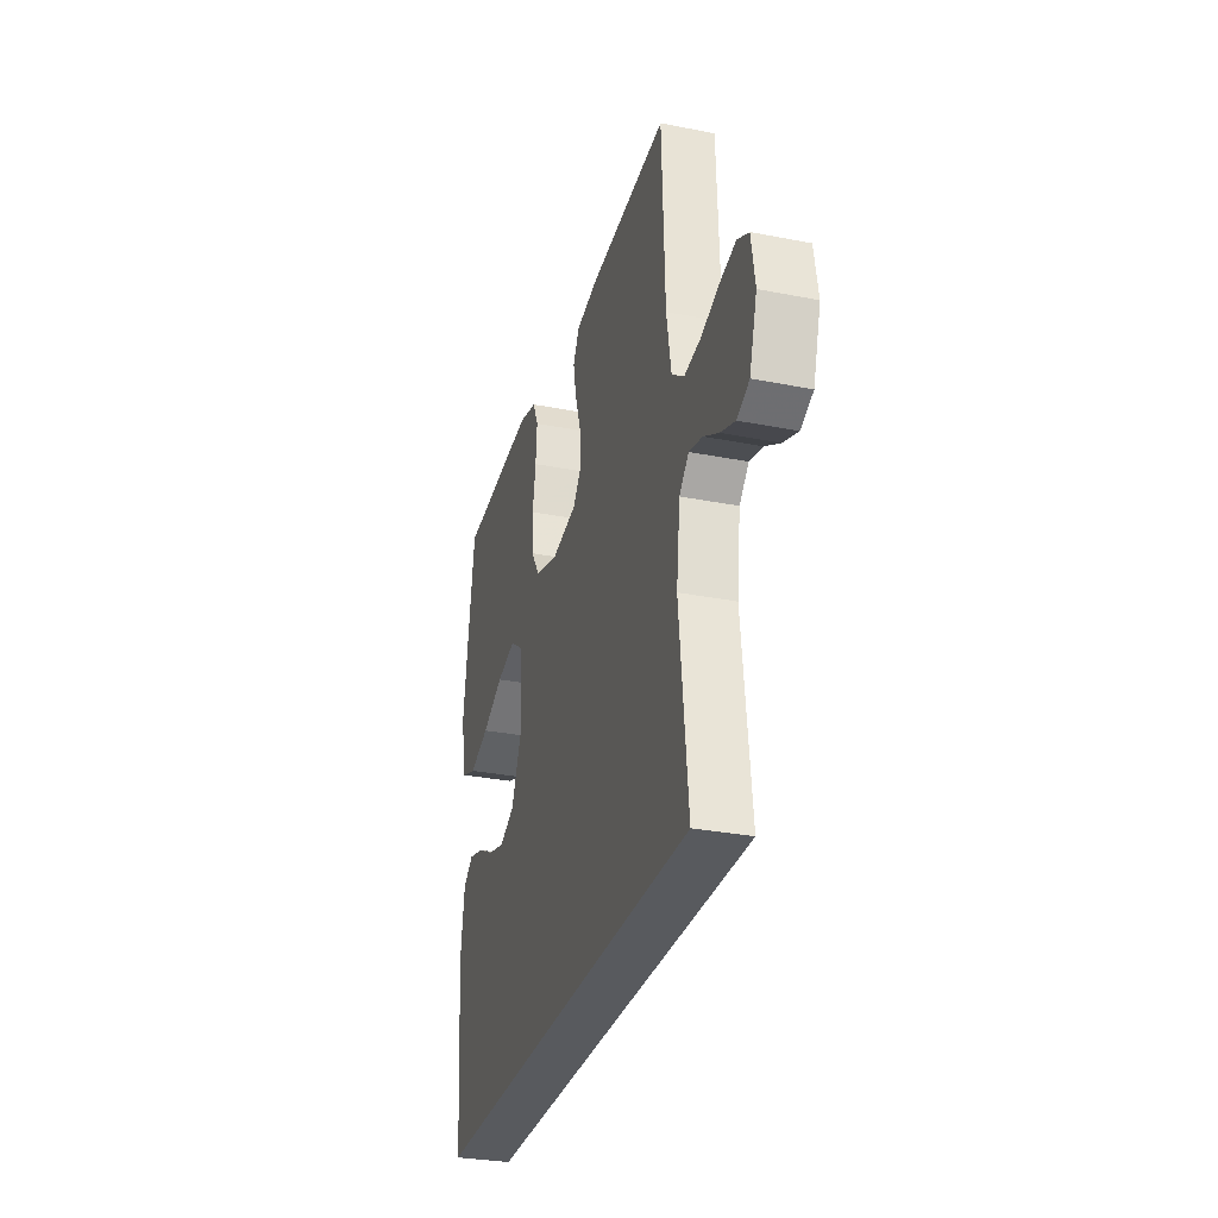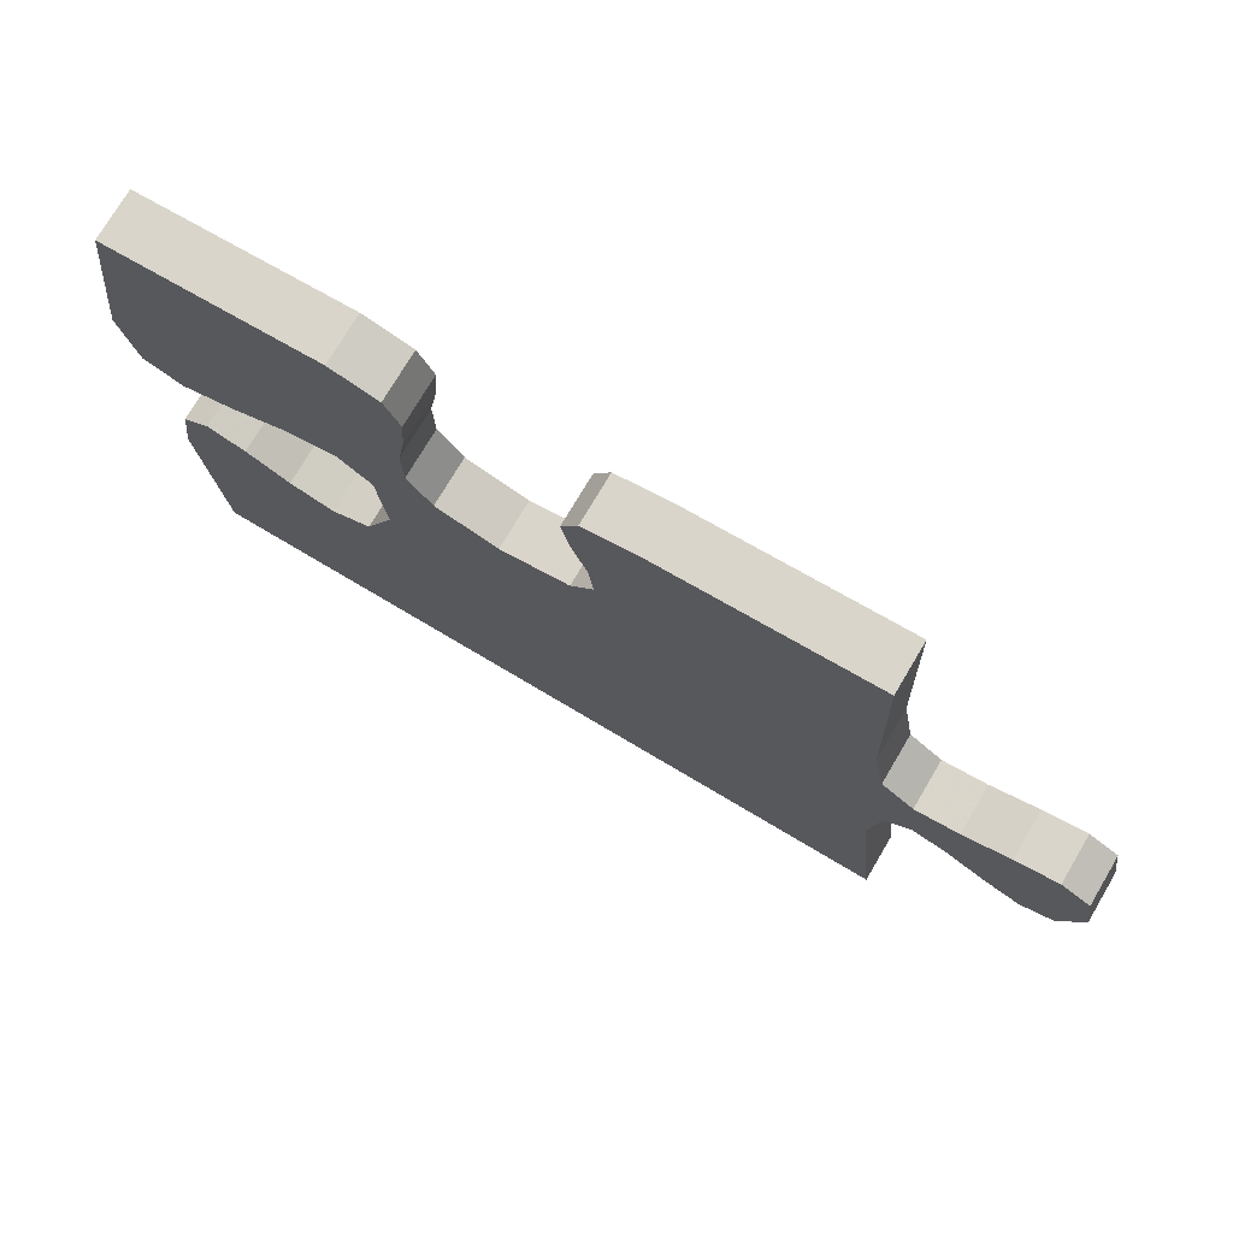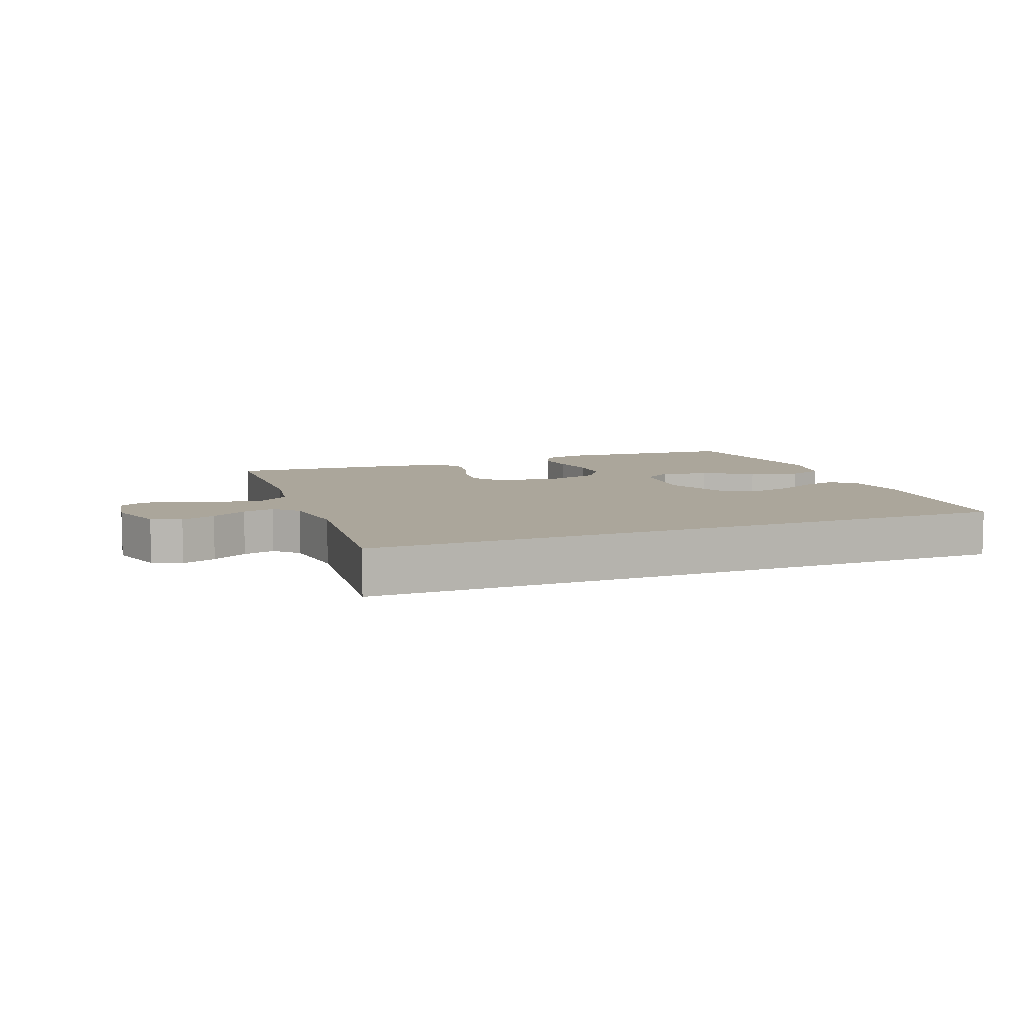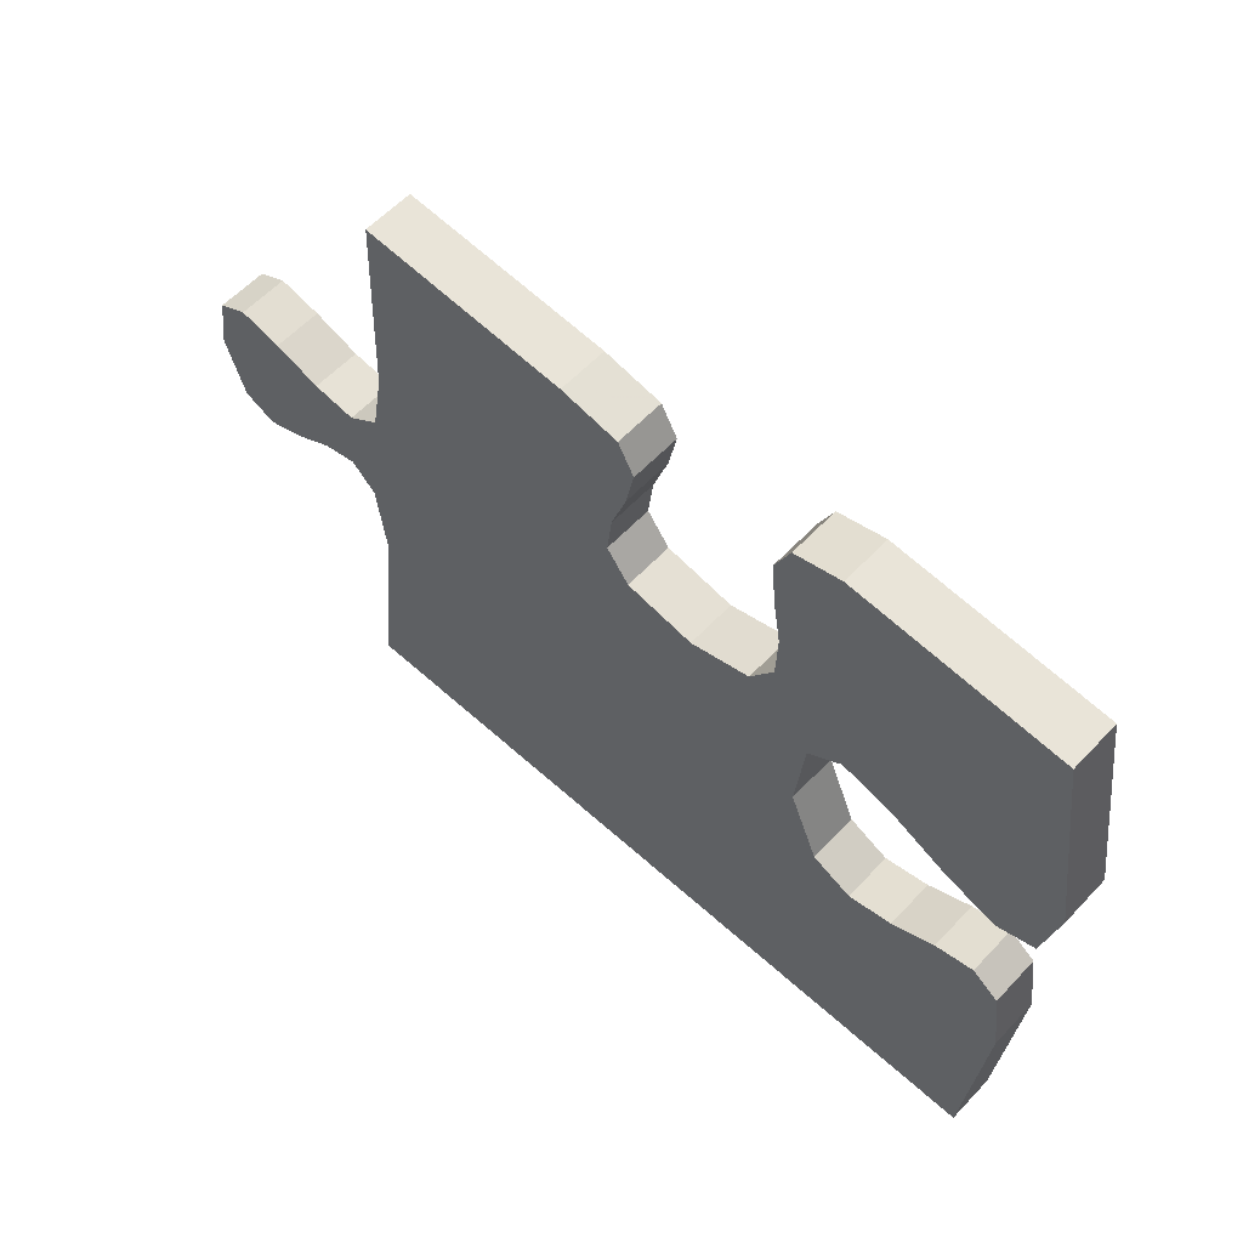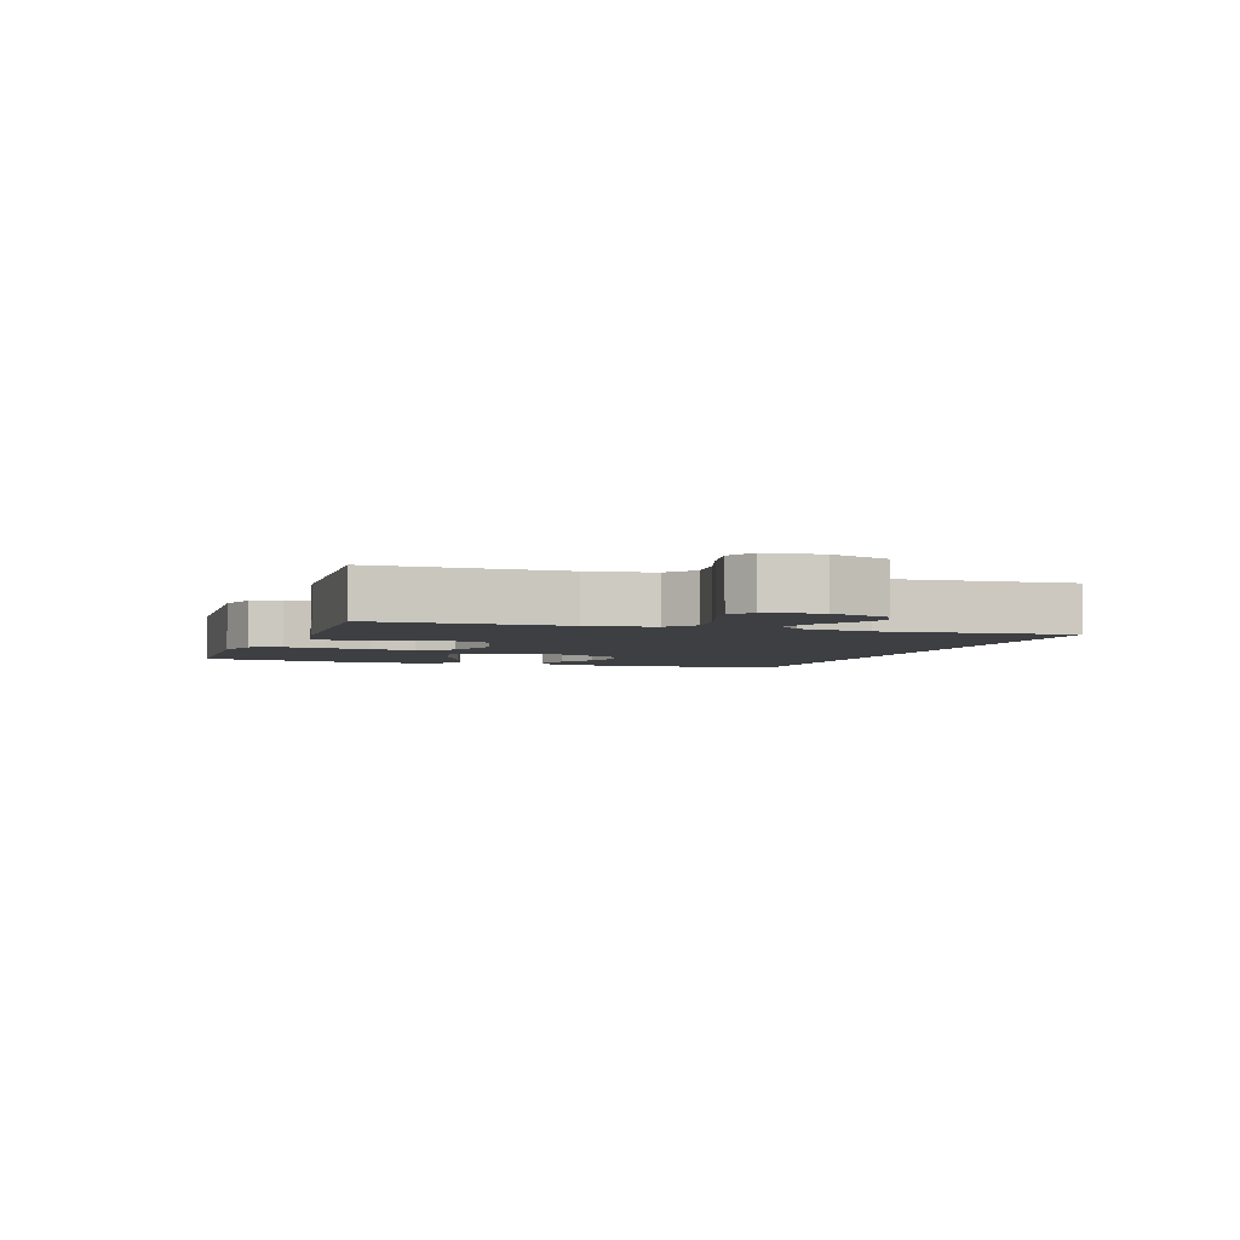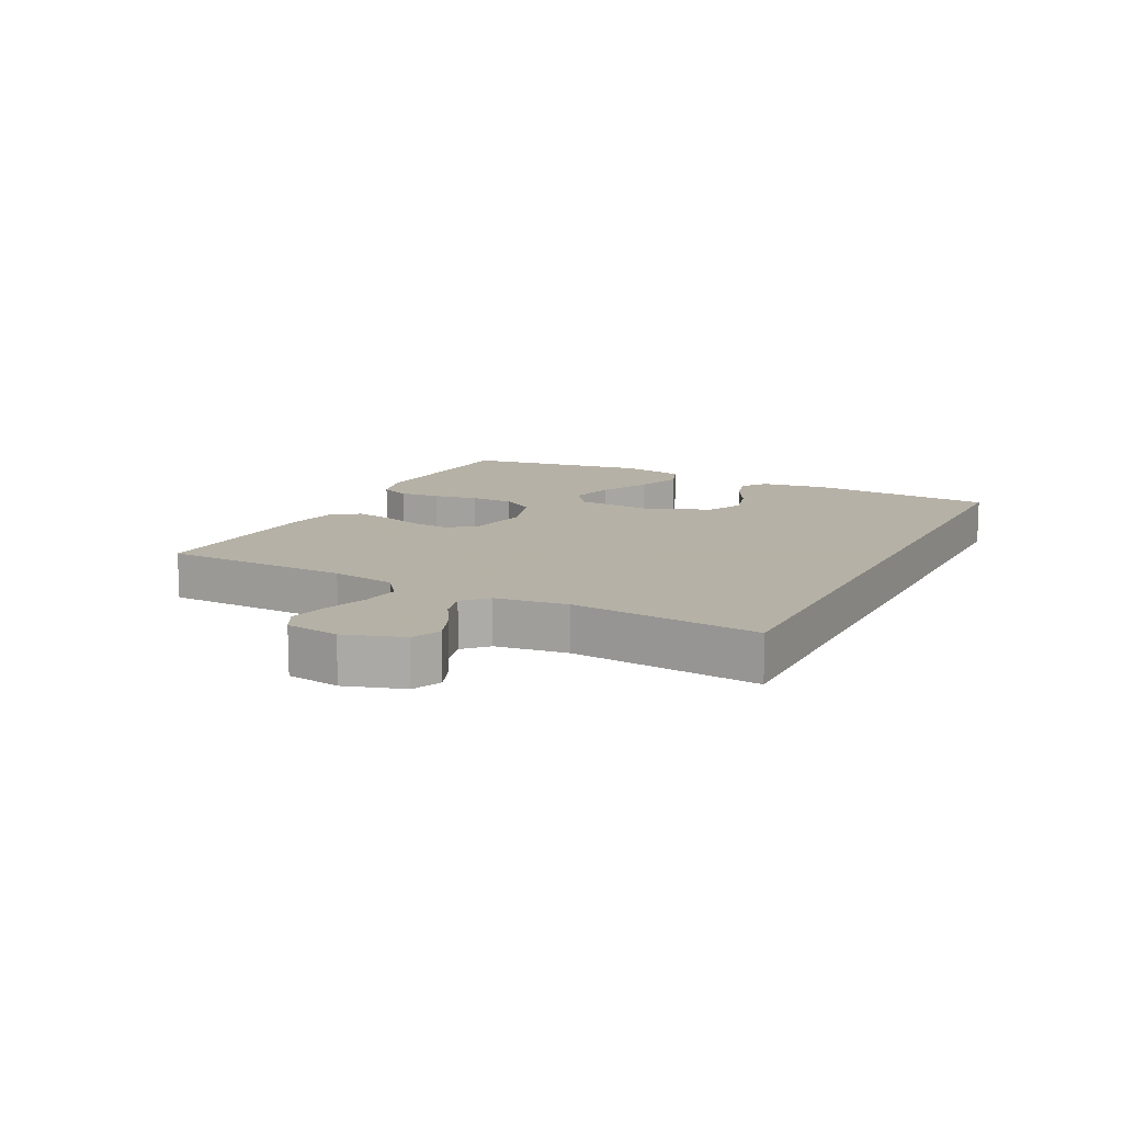
<metadata>
{"format":"obj","ext":"obj","renderer":"f3d","projection":"perspective","resolution":1024,"background":"white","views":[{"elev":-30.7,"azim":74.2,"up":"+Z"},{"elev":75.4,"azim":30.7,"up":"+Z"},{"elev":7.9,"azim":158.7,"up":"+Y"},{"elev":59.1,"azim":-137.1,"up":"+Z"},{"elev":-3.8,"azim":69.9,"up":"+Y"},{"elev":12.1,"azim":116.4,"up":"+Y"}]}
</metadata>
<code>
v 0.5 0.07 0.5
v 0.512 0.07 0.2
v 0.53 0.07 0.097
v 0.577 0.07 0.062
v 0.64 0.07 0.071
v 0.708 0.07 0.095
v 0.77 0.07 0.109
v 0.813 0.07 0.086
v 0.827 0.07 0
v 0.798 0.07 -0.094
v 0.751 0.07 -0.115
v 0.696 0.07 -0.094
v 0.639 0.07 -0.061
v 0.588 0.07 -0.048
v 0.552 0.07 -0.084
v 0.538 0.07 -0.2
v 0.571 0.07 -0.5
v -0.484 0.07 -0.5
v -0.509 0.07 -0.2
v -0.494 0.07 -0.094
v -0.455 0.07 -0.065
v -0.398 0.07 -0.081
v -0.334 0.07 -0.114
v -0.269 0.07 -0.131
v -0.211 0.07 -0.103
v -0.169 0.07 0
v -0.181 0.07 0.127
v -0.231 0.07 0.163
v -0.305 0.07 0.144
v -0.387 0.07 0.104
v -0.464 0.07 0.077
v -0.521 0.07 0.098
v -0.543 0.07 0.2
v -0.5 0.07 0.5
v -0.2 0.07 0.522
v -0.131 0.07 0.503
v -0.109 0.07 0.455
v -0.114 0.07 0.389
v -0.126 0.07 0.316
v -0.124 0.07 0.247
v -0.089 0.07 0.194
v 0 0.07 0.167
v 0.099 0.07 0.186
v 0.132 0.07 0.231
v 0.125 0.07 0.292
v 0.103 0.07 0.358
v 0.091 0.07 0.418
v 0.115 0.07 0.462
v 0.2 0.07 0.479
v 0.5 0 0.5
v 0.512 0 0.2
v 0.53 0 0.097
v 0.577 0 0.062
v 0.64 0 0.071
v 0.708 0 0.095
v 0.77 0 0.109
v 0.813 0 0.086
v 0.827 0 0
v 0.798 0 -0.094
v 0.751 0 -0.115
v 0.696 0 -0.094
v 0.639 0 -0.061
v 0.588 0 -0.048
v 0.552 0 -0.084
v 0.538 0 -0.2
v 0.571 0 -0.5
v -0.484 0 -0.5
v -0.509 0 -0.2
v -0.494 0 -0.094
v -0.455 0 -0.065
v -0.398 0 -0.081
v -0.334 0 -0.114
v -0.269 0 -0.131
v -0.211 0 -0.103
v -0.169 0 0
v -0.181 0 0.127
v -0.231 0 0.163
v -0.305 0 0.144
v -0.387 0 0.104
v -0.464 0 0.077
v -0.521 0 0.098
v -0.543 0 0.2
v -0.5 0 0.5
v -0.2 0 0.522
v -0.131 0 0.503
v -0.109 0 0.455
v -0.114 0 0.389
v -0.126 0 0.316
v -0.124 0 0.247
v -0.089 0 0.194
v 0 0 0.167
v 0.099 0 0.186
v 0.132 0 0.231
v 0.125 0 0.292
v 0.103 0 0.358
v 0.091 0 0.418
v 0.115 0 0.462
v 0.2 0 0.479
f 49 1 2
f 48 49 2
f 47 48 2
f 46 47 2
f 45 46 2
f 44 45 2 3
f 43 44 3 4
f 42 43 4
f 37 38 39
f 36 37 39
f 35 36 39
f 34 35 39
f 33 34 39
f 32 33 39
f 31 32 39
f 30 31 39
f 29 30 39
f 28 29 39 40
f 27 28 40 41
f 21 22 23
f 20 21 23
f 19 20 23
f 18 19 23
f 18 23 24
f 18 24 25
f 17 18 25
f 16 17 25
f 11 12 13
f 10 11 13
f 9 10 13
f 8 9 13
f 7 8 13
f 6 7 13
f 5 6 13
f 4 5 13 14
f 42 4 14 15
f 42 15 16
f 41 42 16
f 27 41 16
f 26 27 16
f 16 25 26
f 51 50 98
f 51 98 97
f 51 97 96
f 51 96 95
f 51 95 94
f 52 51 94 93
f 53 52 93 92
f 53 92 91
f 88 87 86
f 88 86 85
f 88 85 84
f 88 84 83
f 88 83 82
f 88 82 81
f 88 81 80
f 88 80 79
f 88 79 78
f 89 88 78 77
f 90 89 77 76
f 72 71 70
f 72 70 69
f 72 69 68
f 72 68 67
f 73 72 67
f 74 73 67
f 74 67 66
f 74 66 65
f 62 61 60
f 62 60 59
f 62 59 58
f 62 58 57
f 62 57 56
f 62 56 55
f 62 55 54
f 63 62 54 53
f 64 63 53 91
f 65 64 91
f 65 91 90
f 65 90 76
f 65 76 75
f 75 74 65
f 1 50 51 2
f 2 51 52 3
f 3 52 53 4
f 4 53 54 5
f 5 54 55 6
f 6 55 56 7
f 7 56 57 8
f 8 57 58 9
f 9 58 59 10
f 10 59 60 11
f 11 60 61 12
f 12 61 62 13
f 13 62 63 14
f 14 63 64 15
f 15 64 65 16
f 16 65 66 17
f 17 66 67 18
f 18 67 68 19
f 19 68 69 20
f 20 69 70 21
f 21 70 71 22
f 22 71 72 23
f 23 72 73 24
f 24 73 74 25
f 25 74 75 26
f 26 75 76 27
f 27 76 77 28
f 28 77 78 29
f 29 78 79 30
f 30 79 80 31
f 31 80 81 32
f 32 81 82 33
f 33 82 83 34
f 34 83 84 35
f 35 84 85 36
f 36 85 86 37
f 37 86 87 38
f 38 87 88 39
f 39 88 89 40
f 40 89 90 41
f 41 90 91 42
f 42 91 92 43
f 43 92 93 44
f 44 93 94 45
f 45 94 95 46
f 46 95 96 47
f 47 96 97 48
f 48 97 98 49
f 49 98 50 1

</code>
